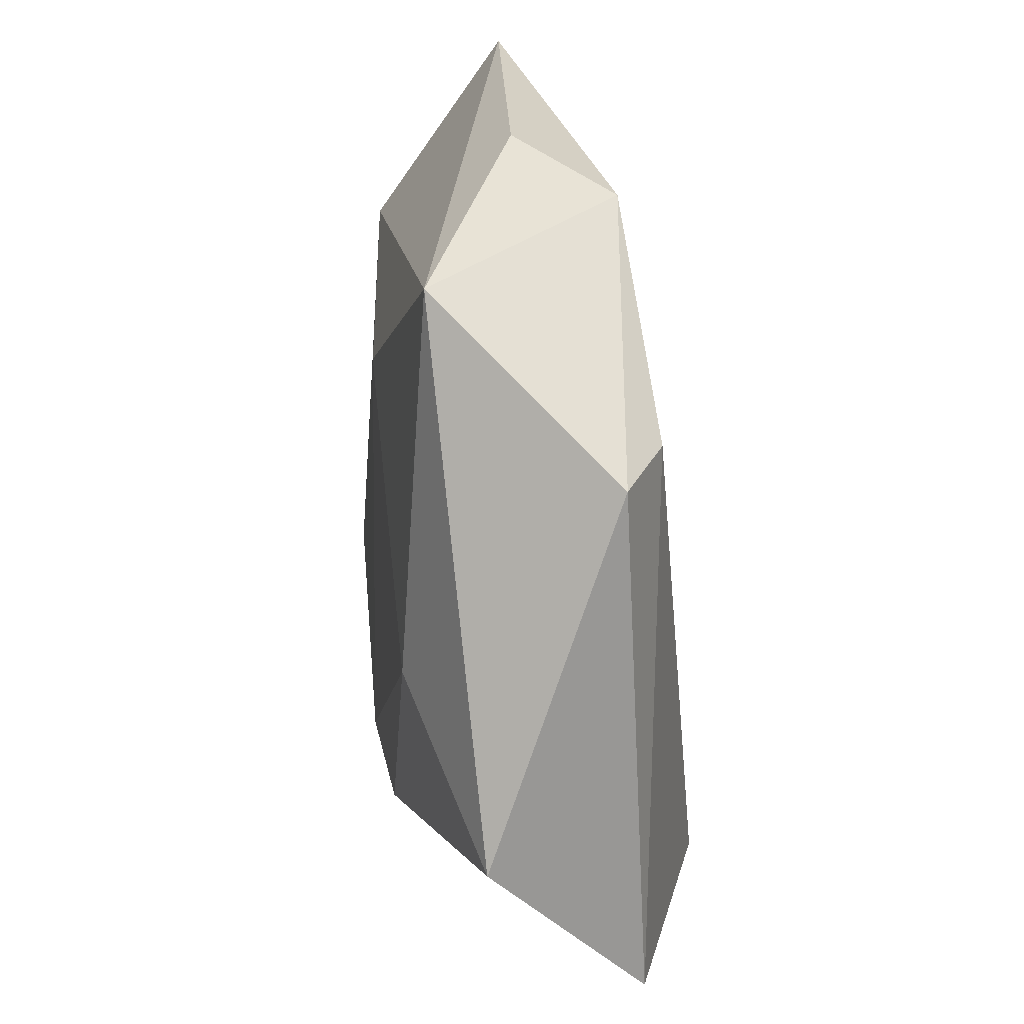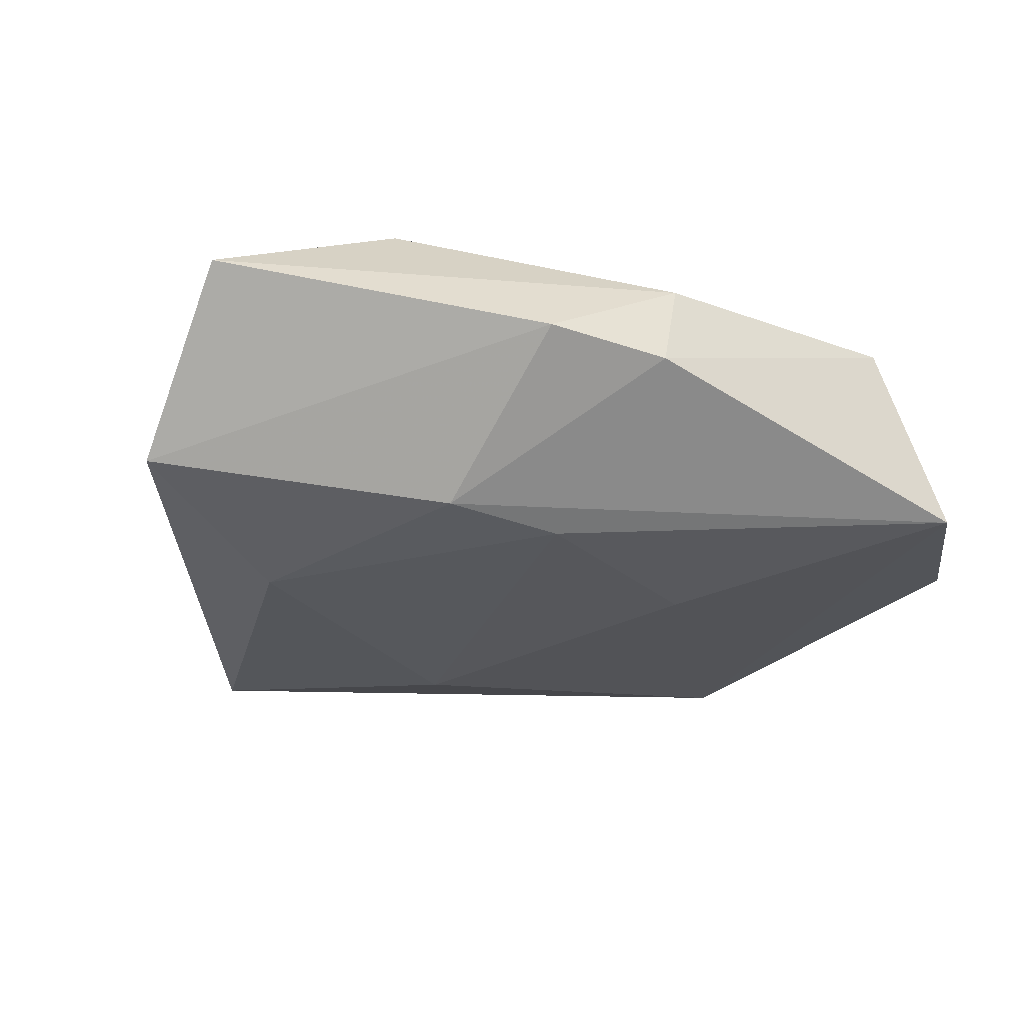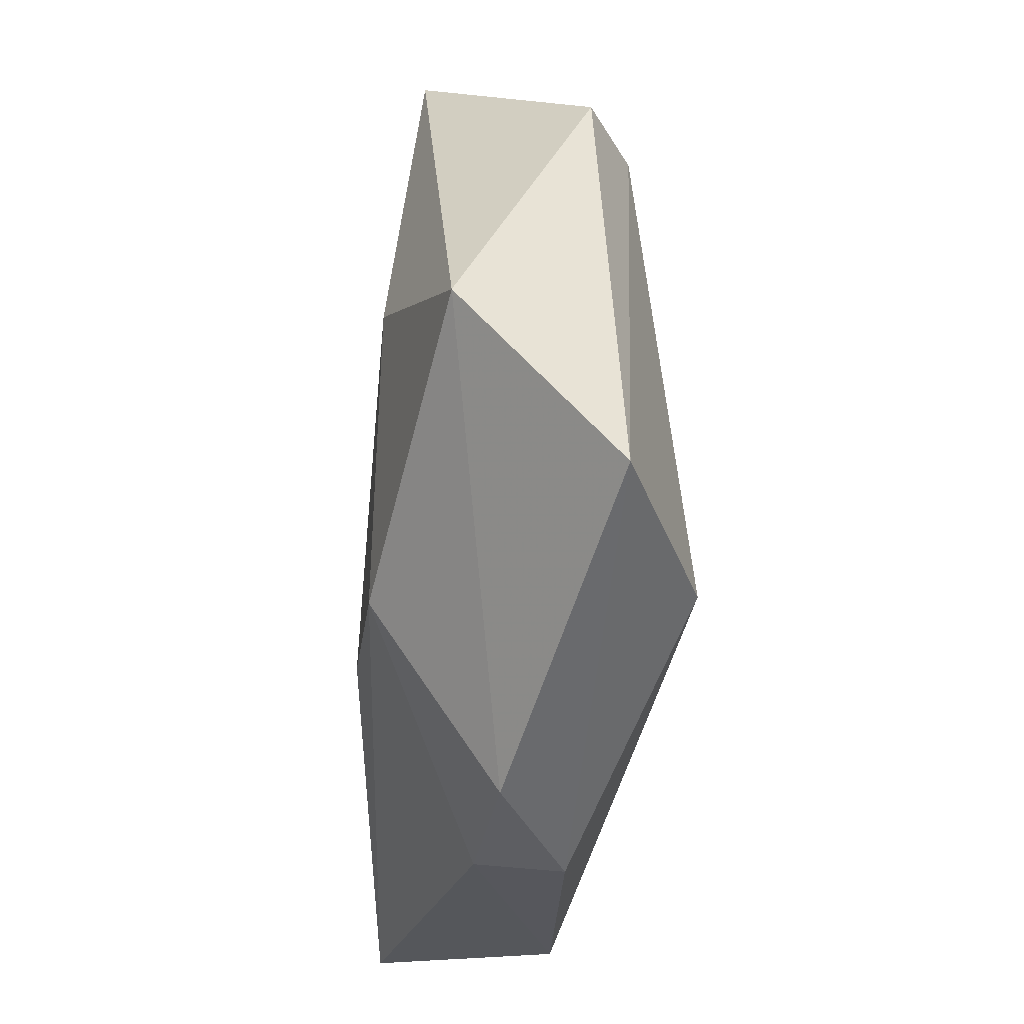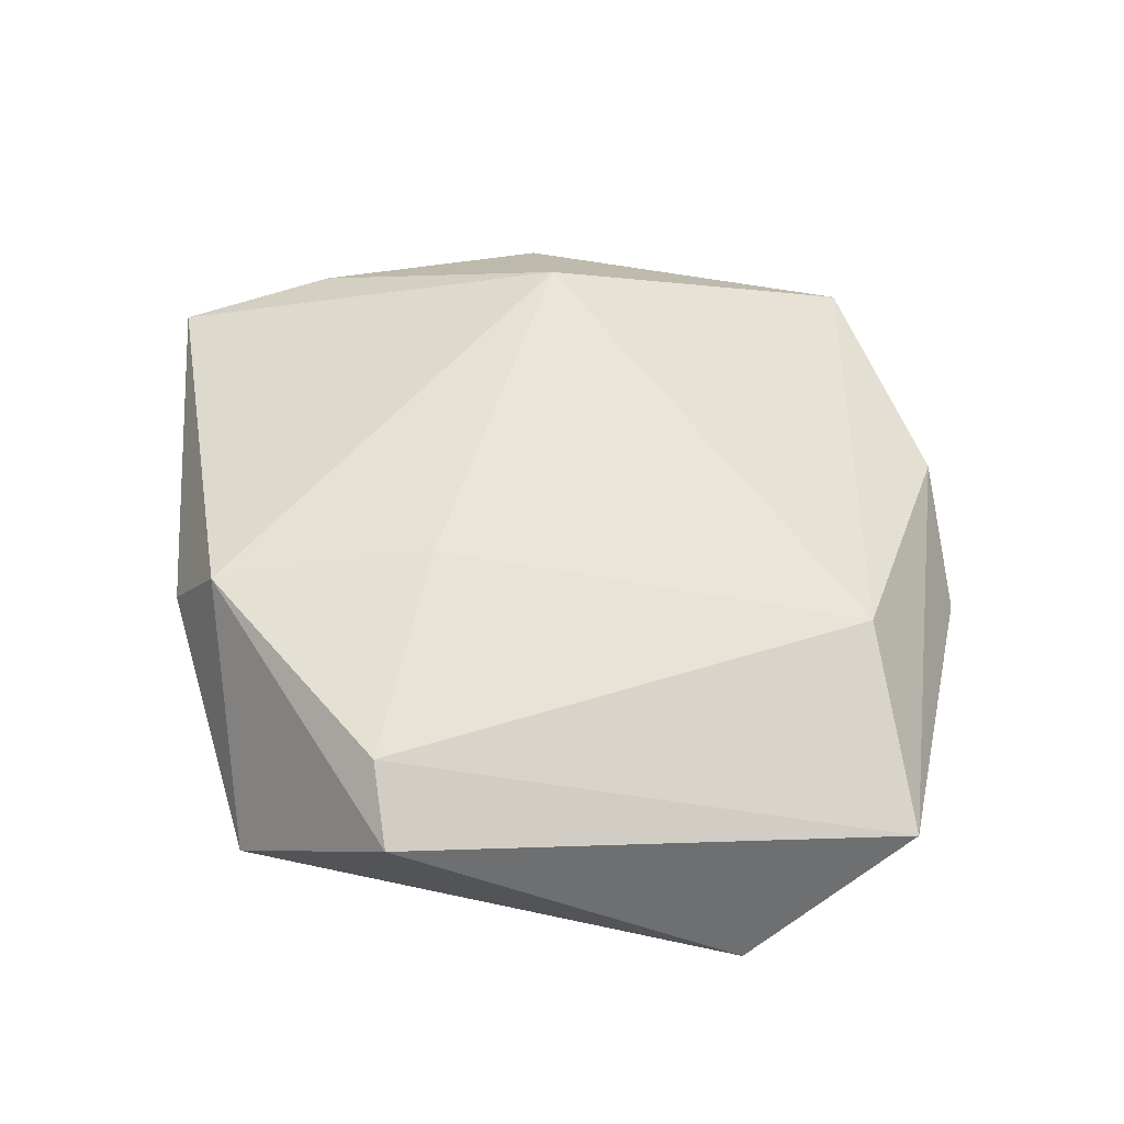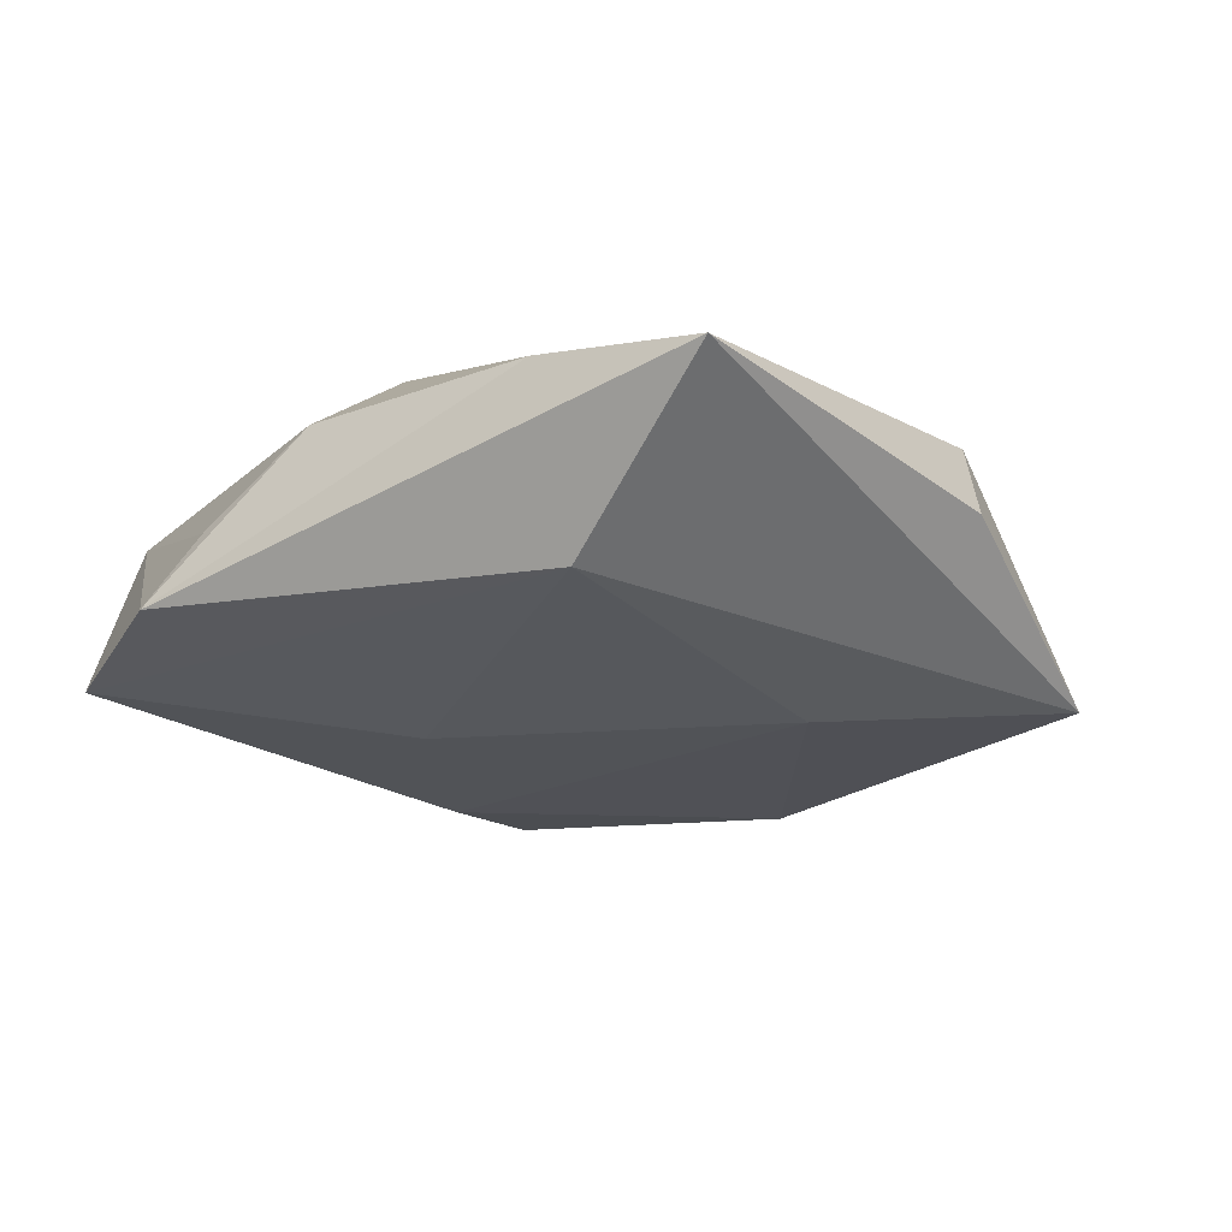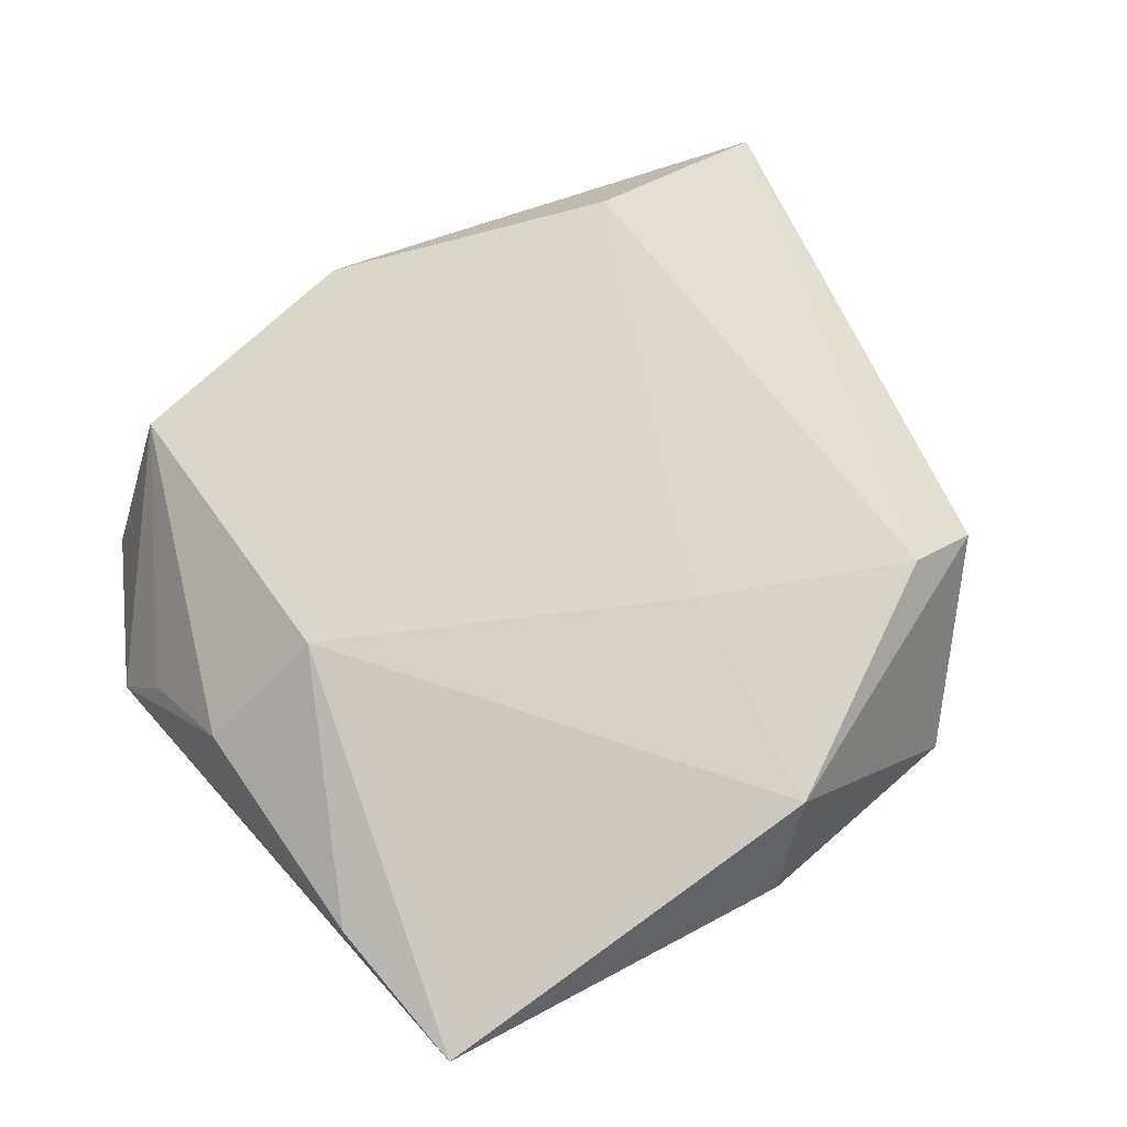
<metadata>
{"format":"obj","ext":"obj","renderer":"f3d","projection":"perspective","resolution":1024,"background":"white","views":[{"elev":32.3,"azim":-98.0,"up":"+Y"},{"elev":-29.5,"azim":-22.3,"up":"+Z"},{"elev":-35.9,"azim":-94.3,"up":"+Y"},{"elev":51.6,"azim":-100.7,"up":"+Z"},{"elev":-20.1,"azim":124.4,"up":"+Z"},{"elev":72.4,"azim":144.1,"up":"+Z"}]}
</metadata>
<code>
v 0.03246 0.01991 -0.009478
v -0.007326 0.01515 0.01318
v 0.02584 -0.03461 0.006191
v 0.001603 0.04124 0.0005752
v -0.02866 0.002667 -0.01361
v 0.04052 -0.01295 -0.001803
v -0.02811 0.02422 0.009729
v 0.01386 -0.009595 -0.01386
v -0.04519 -0.008018 -0.008069
v 0.02644 -0.002856 0.01527
v 0.03457 -0.03217 -0.01087
v -0.03548 0.02443 0.005302
v 0.04315 -0.01714 -0.00868
v -0.001074 -0.03866 -0.003226
v 0.03881 -0.002944 0.006383
v -0.02466 -0.02417 0.01479
v -0.002865 0.02095 -0.01339
v 0.0005652 -0.03826 0.005328
v -0.04374 -0.02414 0.00667
v 0.03795 0.03649 0.004312
v -0.02309 0.03836 -0.01031
v 0.03923 0.02054 0.006245
v -0.005182 -0.02072 -0.01465
v -0.01687 -0.02106 -0.01381
v -0.003999 0.03709 0.009764
v -0.01283 -0.03769 -0.001621
f 9 26 19
f 24 26 9
f 12 25 21
f 21 9 12
f 12 9 19
f 10 16 3
f 14 26 24
f 5 9 21
f 24 9 5
f 21 17 5
f 19 26 18
f 18 16 19
f 3 16 18
f 18 14 3
f 26 14 18
f 25 12 7
f 19 16 7
f 7 12 19
f 25 10 20
f 2 10 25
f 16 10 2
f 25 7 2
f 2 7 16
f 1 20 13
f 1 8 17
f 1 17 21
f 21 20 1
f 15 10 3
f 21 25 4
f 4 20 21
f 25 20 4
f 11 1 13
f 8 1 11
f 11 13 3
f 3 14 11
f 11 14 24
f 22 20 10
f 10 15 22
f 13 20 22
f 22 15 13
f 3 13 6
f 6 15 3
f 13 15 6
f 23 11 24
f 8 11 23
f 24 5 23
f 23 5 17
f 17 8 23

</code>
